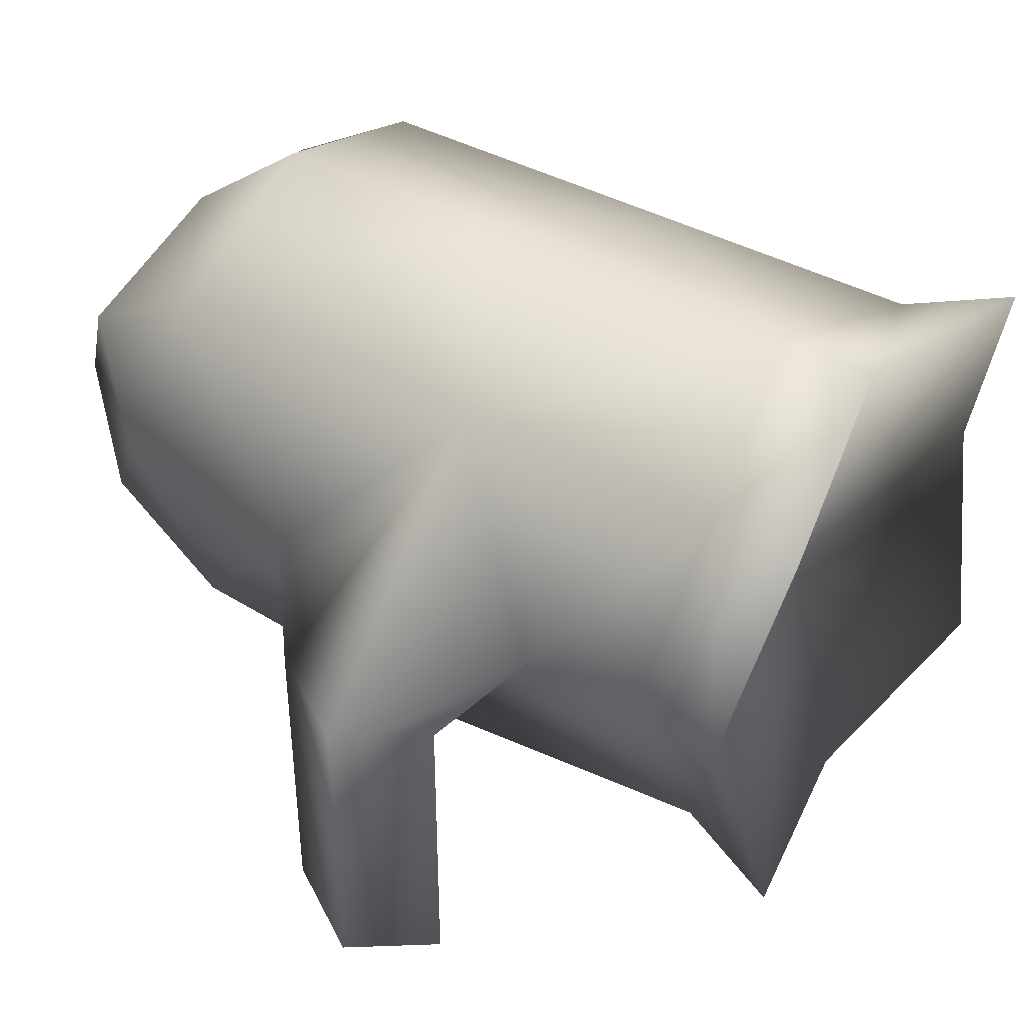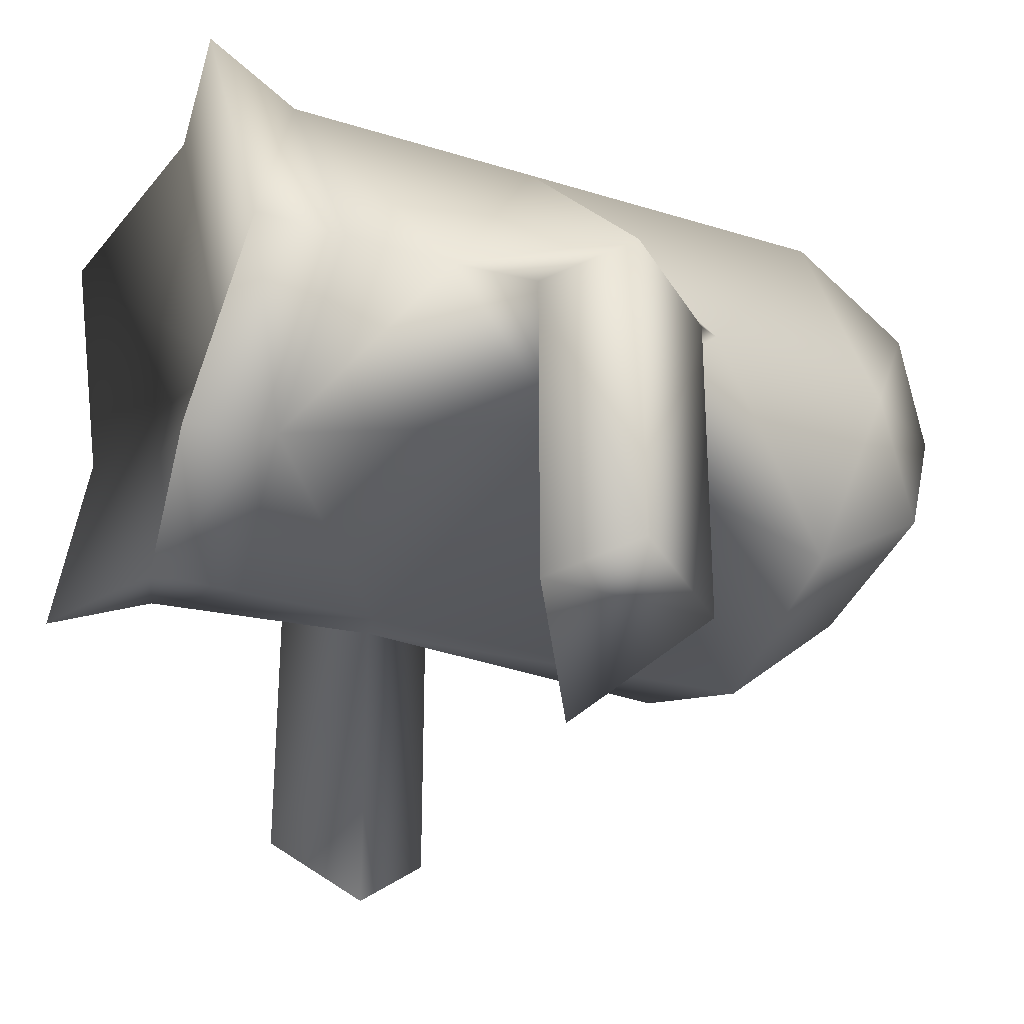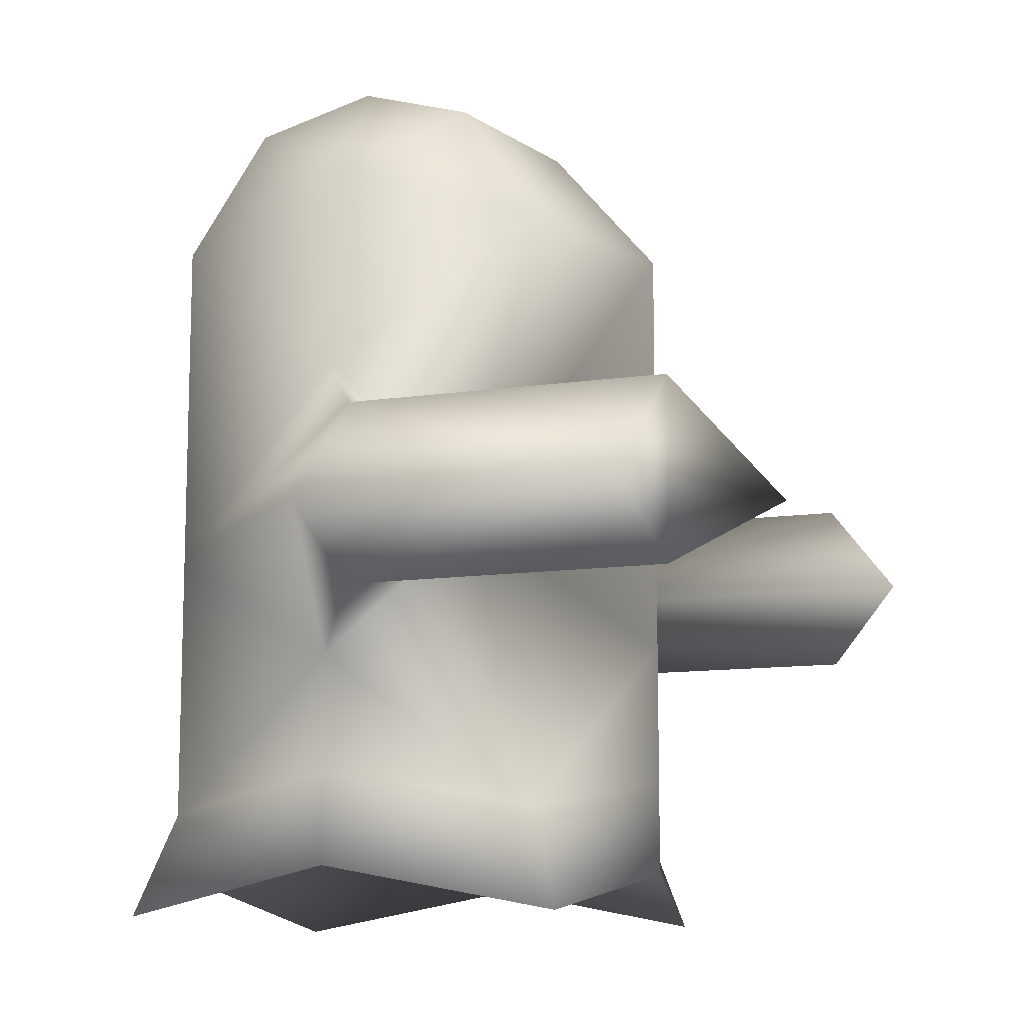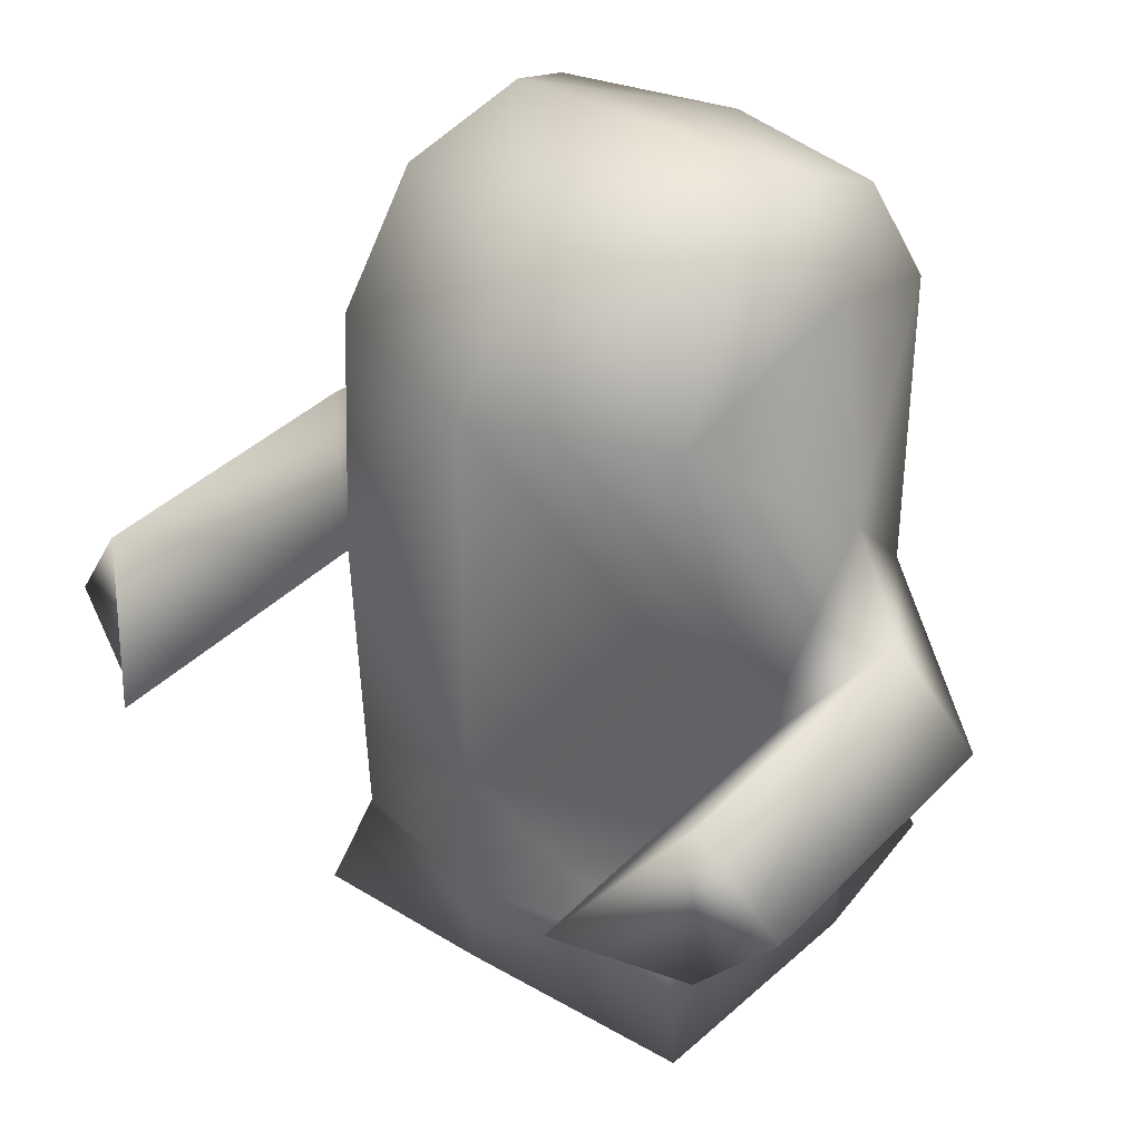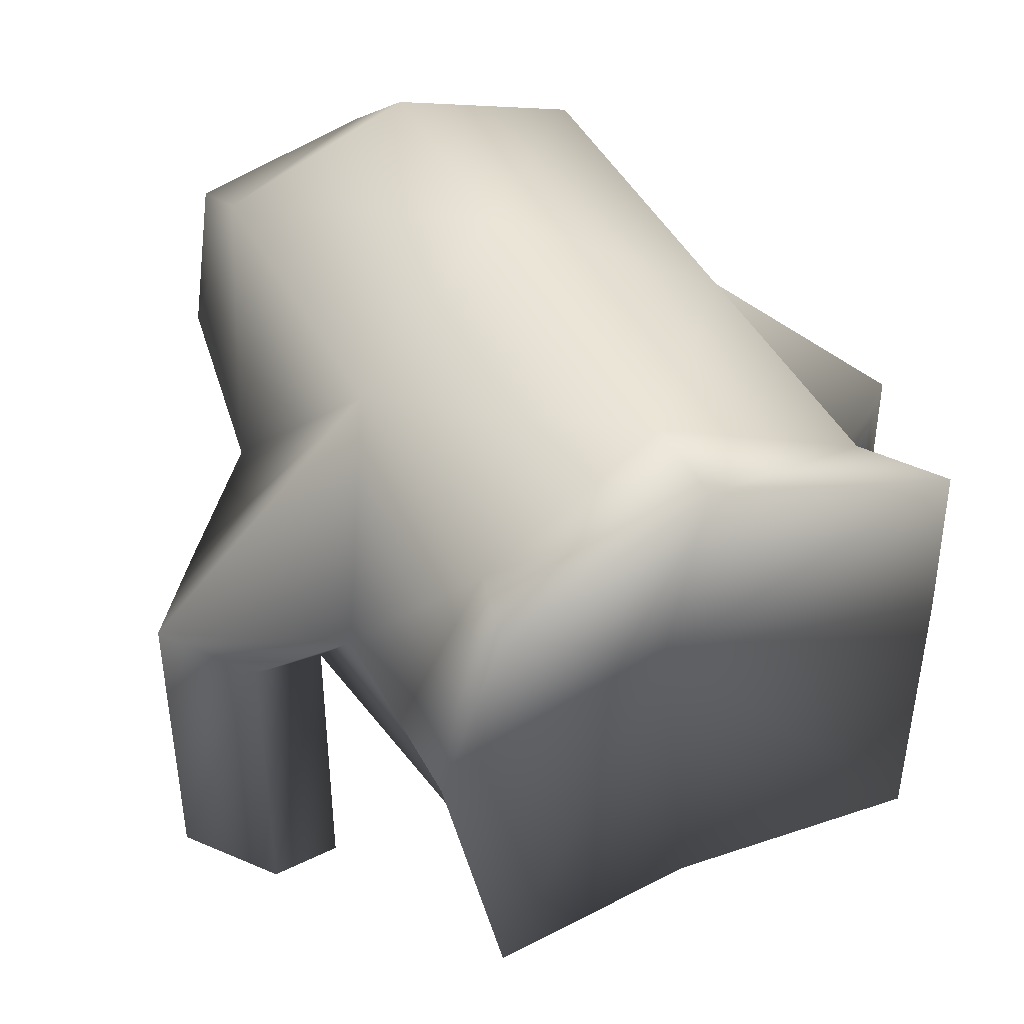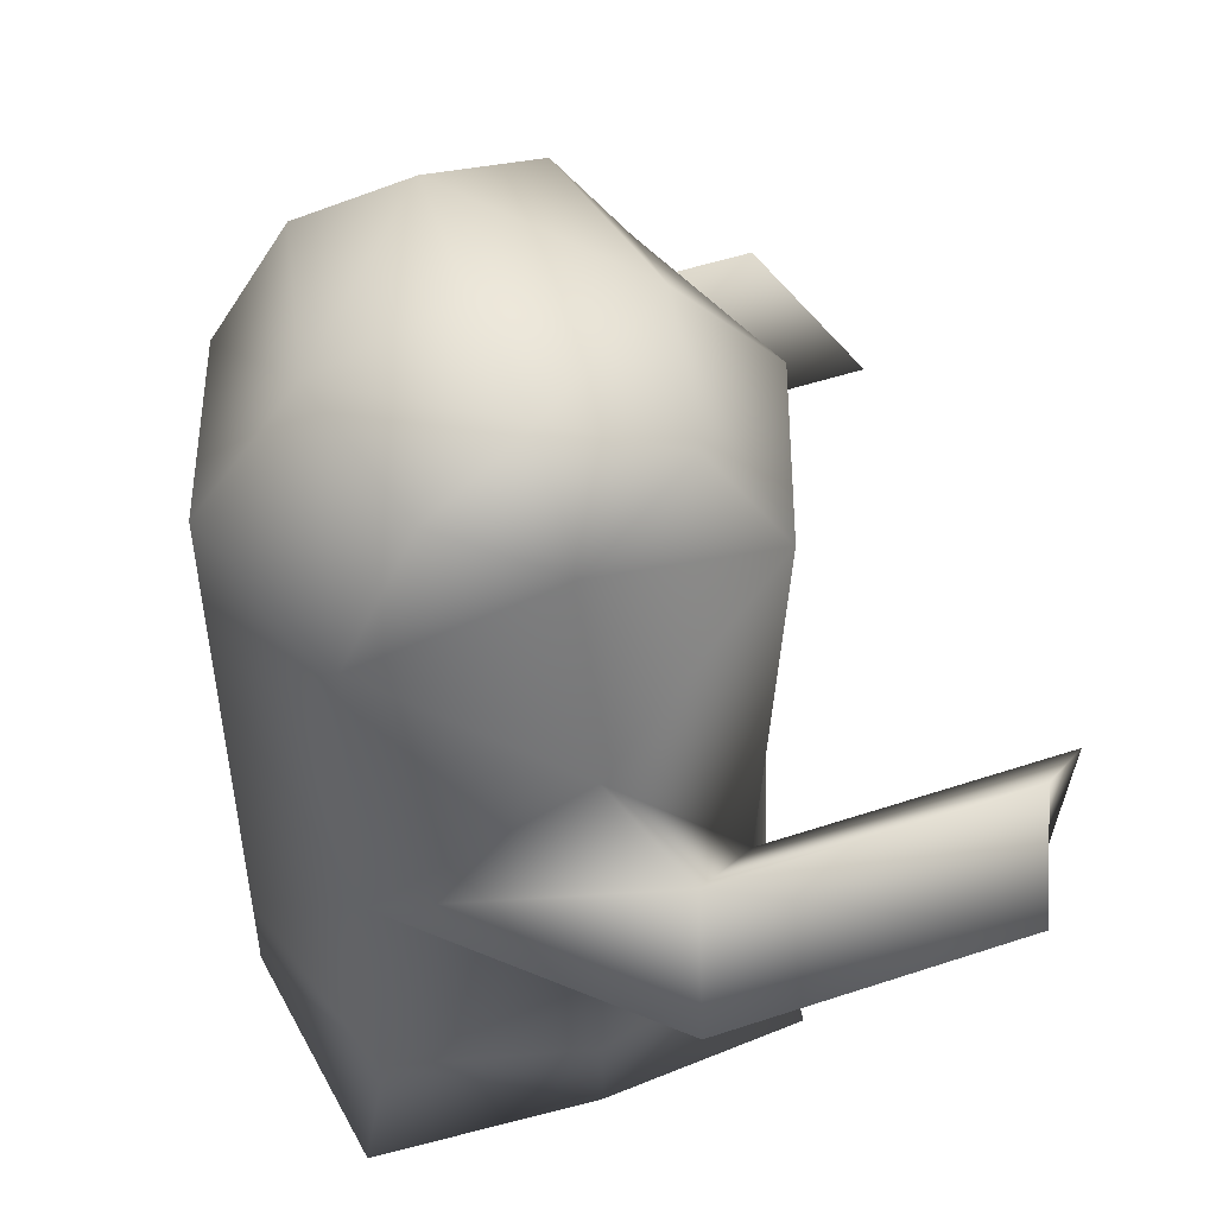
<metadata>
{"format":"obj","ext":"obj","renderer":"f3d","projection":"perspective","resolution":1024,"background":"white","views":[{"elev":42.5,"azim":-57.4,"up":"+Z"},{"elev":-29.3,"azim":65.1,"up":"+Z"},{"elev":-11.5,"azim":109.8,"up":"+Y"},{"elev":36.6,"azim":-142.4,"up":"+Y"},{"elev":44.2,"azim":-26.2,"up":"+Z"},{"elev":50.7,"azim":70.1,"up":"+Y"}]}
</metadata>
<code>
o Cube_Cube.001
v 4.627 13.25 4.498
v 4.627 13.25 -1.45
v 5.819 -8.206 7.285
v 5 1.338 6.466
v 5.819 -8.206 -4.354
v 6.512 1.495 -2.299
v 6.854 -7.054 1.466
v 6.854 -1.717 1.466
v 5 9.919 -3.534
v 5 -5.538 -3.534
v 5 -5.538 6.466
v 6.854 -4.661 1.466
v 5 9.919 6.466
v 3.828 14.42 1.746
v 5.728 11.7 1.524
v 6.699 5.972 1.466
v 10.85 1.495 0.6047
v 8.978 -0.3463 -0.003505
v 8.885 4.288 -0.003505
v 6.512 1.495 -10.57
v 10.85 1.495 -7.67
v 8.978 -0.3463 -8.279
v 8.885 4.288 -8.279
v -4.627 13.25 4.498
v -4.627 13.25 -1.45
v 0 13.25 -2.528
v -5.819 -8.206 7.285
v -5 1.338 6.466
v -5.819 -8.206 -4.354
v -6.512 1.495 -2.299
v 0 13.25 5.576
v 0 9.919 8.278
v -6.854 -7.054 1.466
v -6.854 -1.717 1.466
v 0 -7.054 -5.347
v 0 -0.9392 -5.347
v 0 -7.054 8.278
v 0 4.238 8.278
v 0 -5.494 1.466
v 0 9.919 -5.347
v -5 9.919 -3.534
v -5 -5.538 -3.534
v -5 -5.538 6.466
v -6.854 -4.661 1.466
v -5 9.919 6.466
v 0 -4.661 8.278
v 0 -4.661 -5.347
v -3.828 14.42 1.746
v 0 14.42 1.886
v -5.728 11.7 1.524
v -6.699 5.972 1.466
v -10.85 1.495 0.6047
v -8.978 -0.3463 -0.003505
v -8.885 4.288 -0.003505
v -6.512 1.495 -10.57
v -10.85 1.495 -7.67
v -8.978 -0.3463 -8.279
v -8.885 4.288 -8.279
f 36 10 47
f 8 11 12
f 39 3 37
f 5 39 35
f 10 8 12
f 4 46 11
f 13 31 32
f 11 37 3
f 9 26 2
f 10 7 5
f 6 40 9
f 7 11 3
f 35 10 5
f 38 13 32
f 31 14 49
f 26 14 2
f 14 1 15
f 15 9 2
f 13 15 1
f 14 15 2
f 9 16 6
f 16 13 4
f 8 6 18
f 4 19 16
f 6 16 19
f 8 17 4
f 6 23 20
f 19 21 23
f 18 21 17
f 6 22 18
f 23 22 20
f 42 36 47
f 43 34 44
f 39 27 33
f 39 29 35
f 42 34 30
f 46 28 43
f 31 45 32
f 37 43 27
f 41 26 40
f 33 42 29
f 30 40 36
f 33 43 44
f 35 42 47
f 38 45 28
f 31 48 24
f 48 26 25
f 48 50 24
f 50 41 51
f 50 45 24
f 48 25 50
f 41 30 51
f 51 28 45
f 34 53 30
f 54 28 51
f 30 54 51
f 52 34 28
f 30 58 54
f 54 56 52
f 56 53 52
f 57 30 53
f 58 57 56
f 36 6 10
f 8 4 11
f 39 7 3
f 5 7 39
f 10 6 8
f 4 38 46
f 13 1 31
f 11 46 37
f 9 40 26
f 10 12 7
f 6 36 40
f 7 12 11
f 35 47 10
f 38 4 13
f 31 1 14
f 26 49 14
f 15 16 9
f 13 16 15
f 4 17 19
f 8 18 17
f 6 19 23
f 19 17 21
f 18 22 21
f 6 20 22
f 23 21 22
f 42 30 36
f 43 28 34
f 39 37 27
f 39 33 29
f 42 44 34
f 46 38 28
f 31 24 45
f 37 46 43
f 41 25 26
f 33 44 42
f 30 41 40
f 33 27 43
f 35 29 42
f 38 32 45
f 31 49 48
f 48 49 26
f 50 25 41
f 50 51 45
f 54 52 28
f 52 53 34
f 30 55 58
f 54 58 56
f 56 57 53
f 57 55 30
f 58 55 57

</code>
